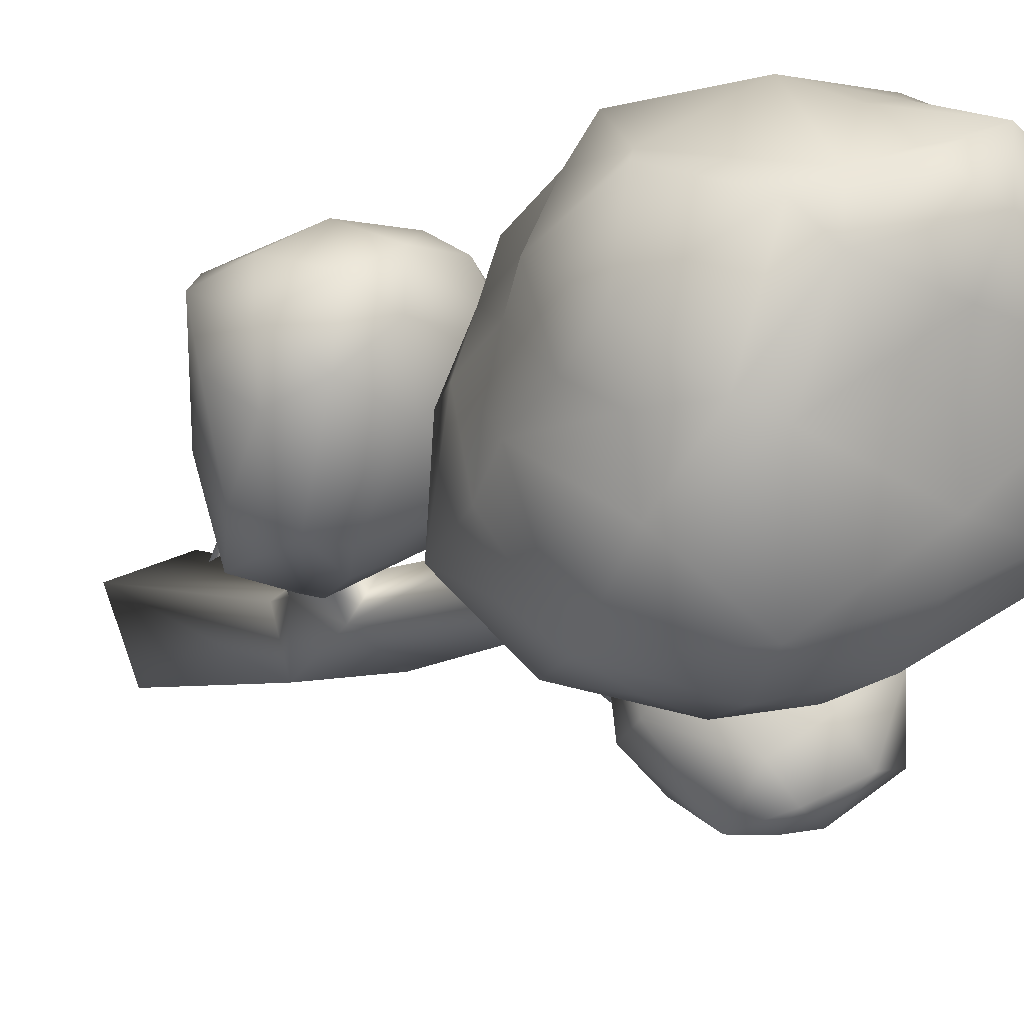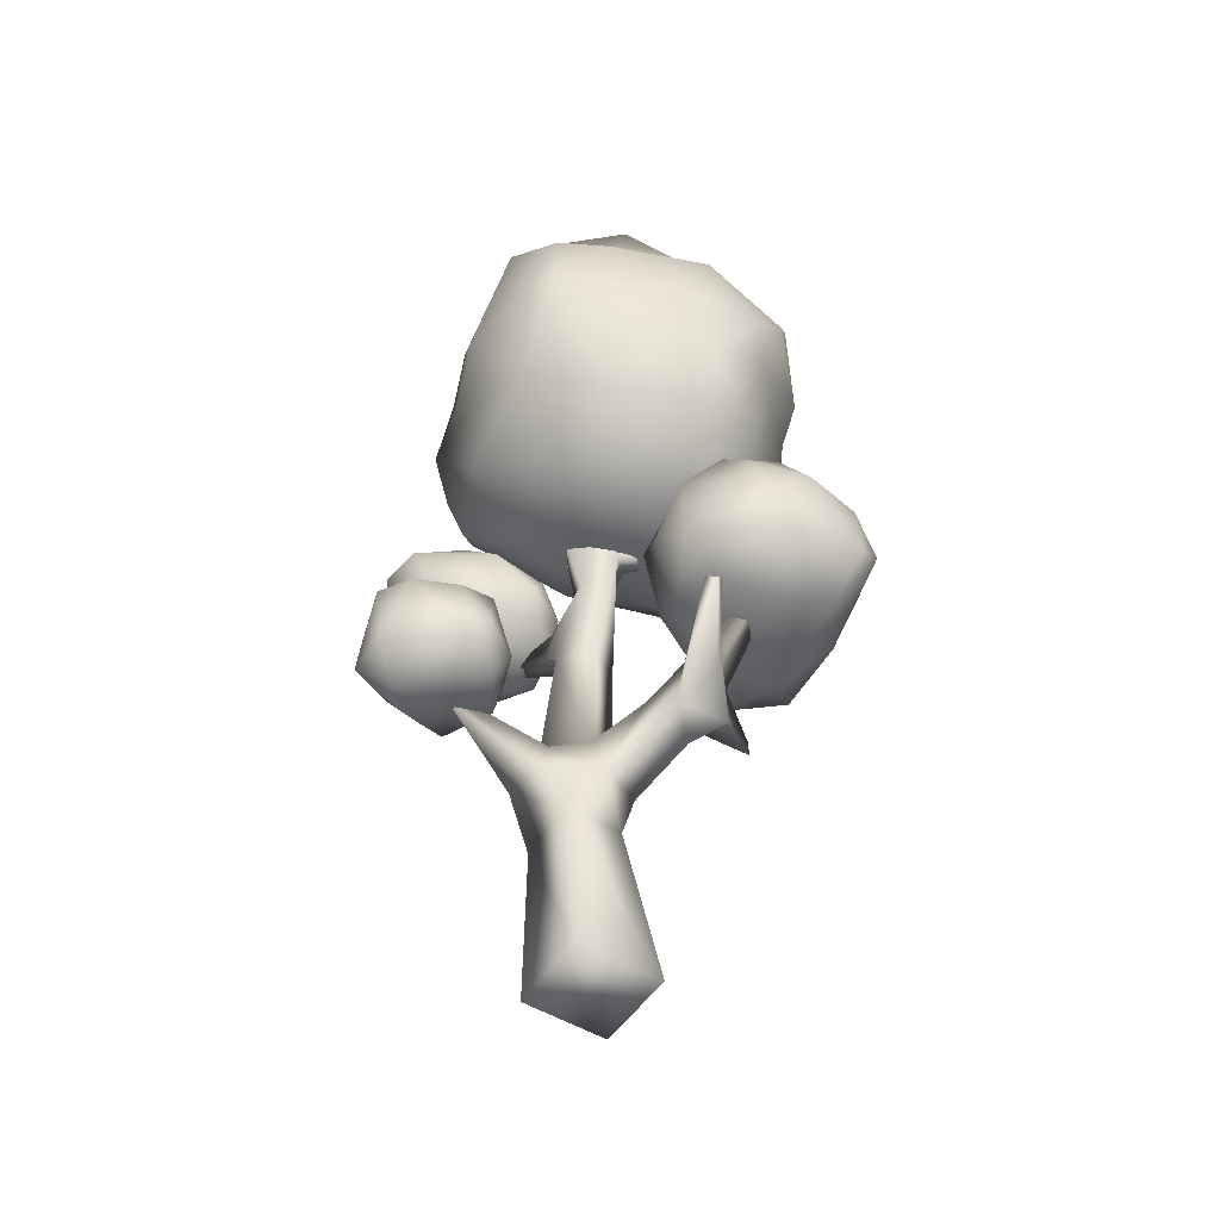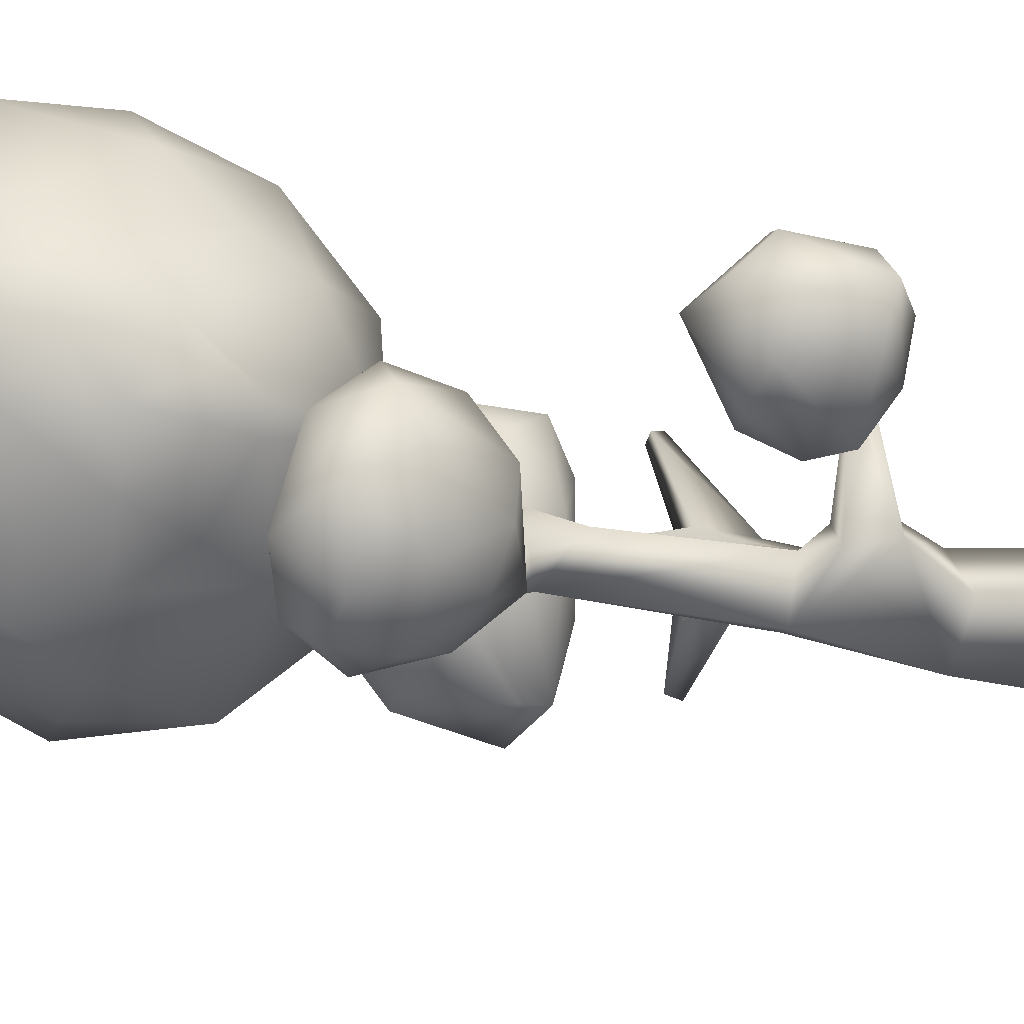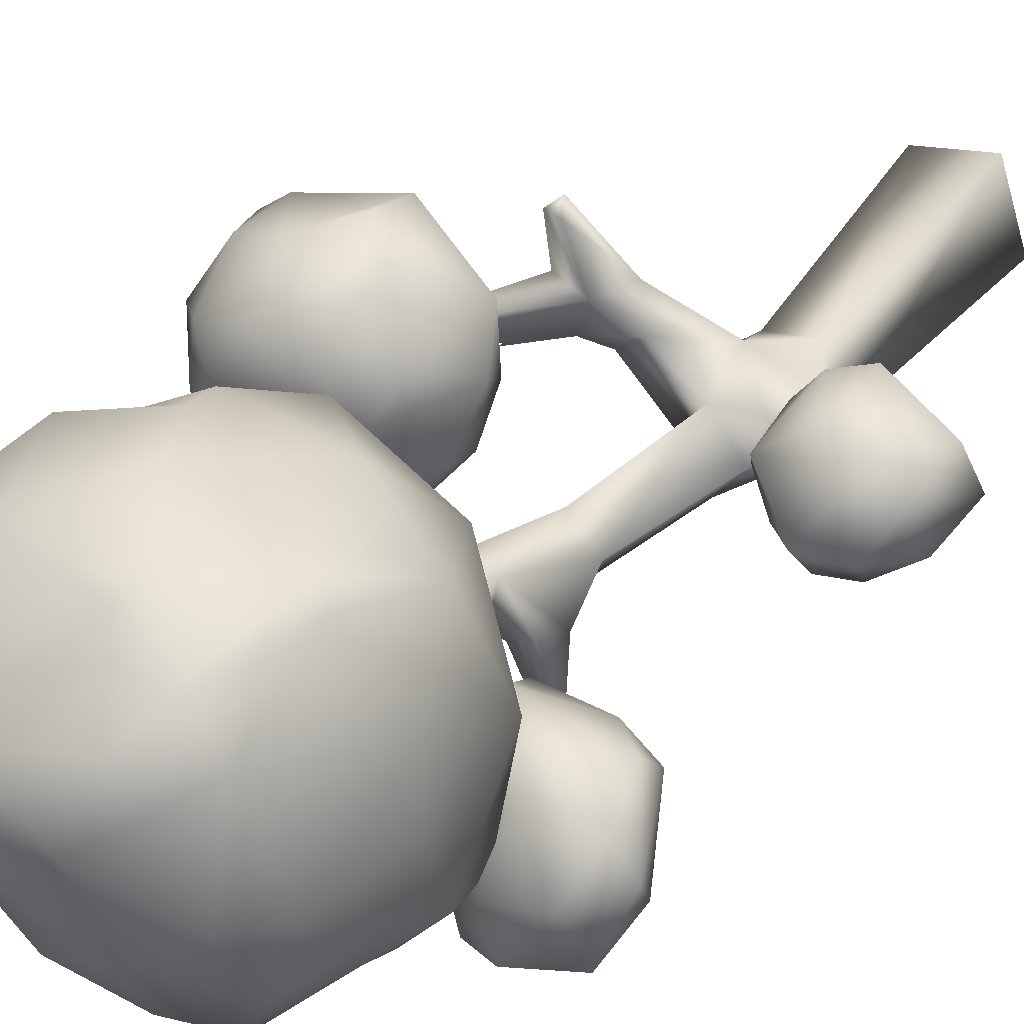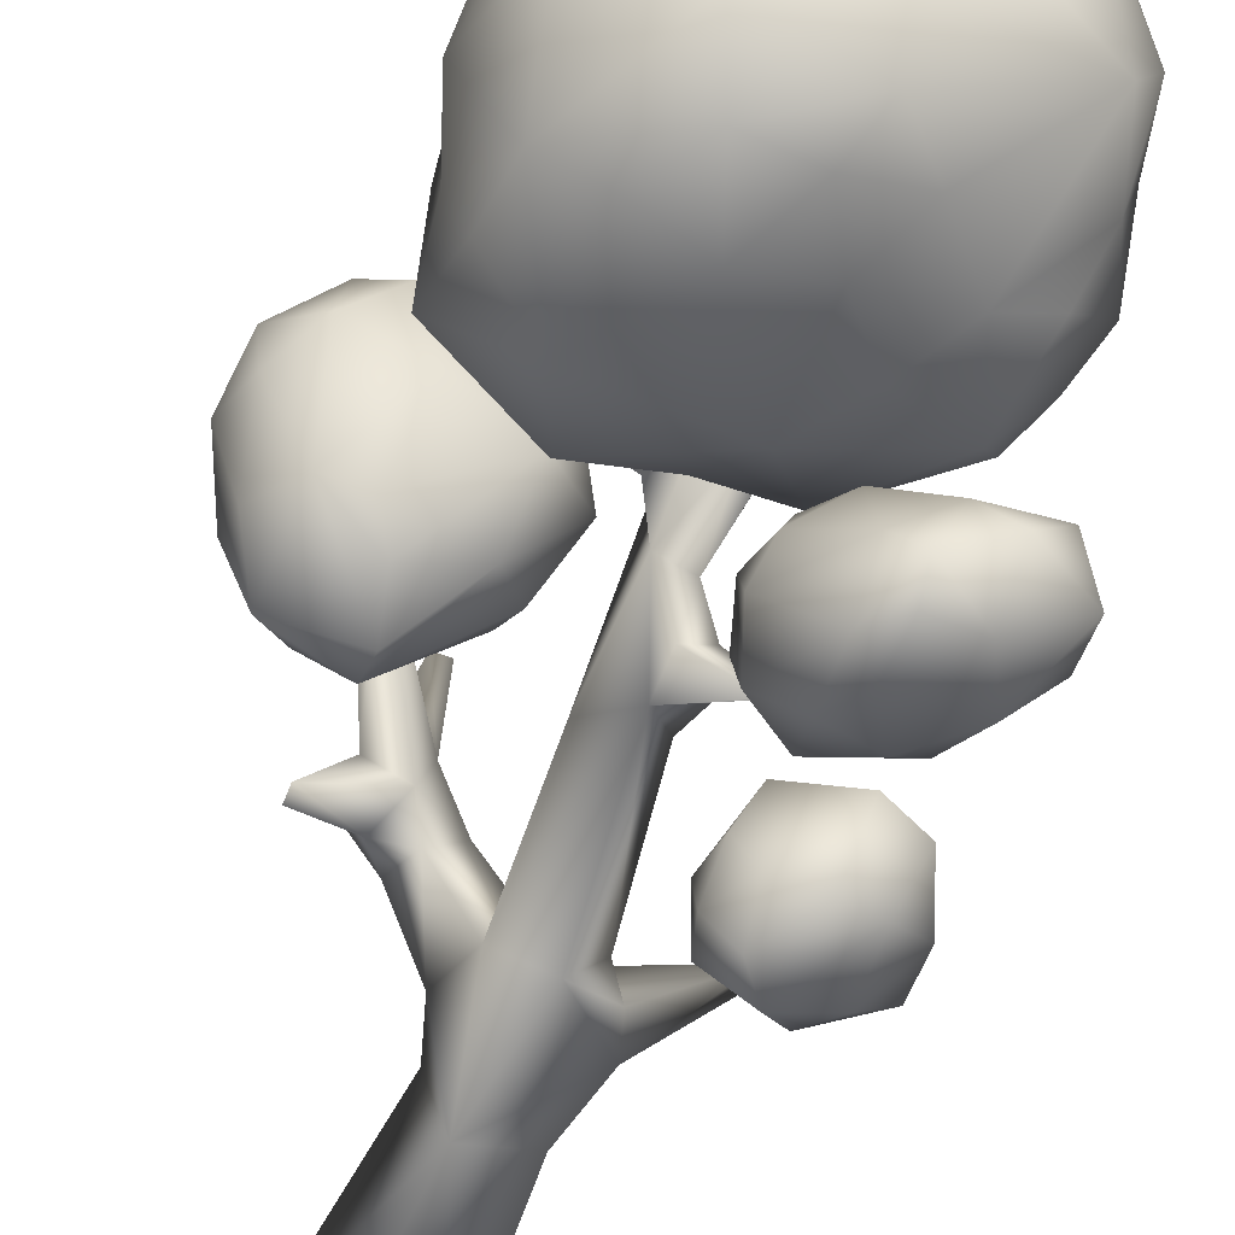
<metadata>
{"format":"obj","ext":"obj","renderer":"f3d","projection":"perspective","resolution":1024,"background":"white","views":[{"elev":-9.1,"azim":145.8,"up":"+Z"},{"elev":-52.0,"azim":-11.1,"up":"+Y"},{"elev":-39.5,"azim":-104.0,"up":"+Z"},{"elev":42.3,"azim":-138.3,"up":"+Z"},{"elev":-66.6,"azim":160.5,"up":"+Z"}]}
</metadata>
<code>
v -1.741 1 -1.291
v -1.752 4.242 -1.878
v -0.4784 3.045 -1.201
v -0.4832 3.129 -1.183
v -0.9614 3.293 -0.1538
v -0.8683 3.293 -0.1518
v -0.4792 3.939 -0.6116
v -0.5017 3.947 -0.7129
v -0.7822 4.639 -1.063
v -0.8112 4.728 -1.018
v -0.8082 4.728 -1.111
v -1.853 4.841 -1.187
v -1.807 4.917 -1.177
v -1.297 5.826 -0.7356
v -1.336 5.849 -0.8168
v -1.252 5.849 -0.8572
v -2.249 2.881 -0.9319
v -1.731 2.539 -1.086
v -1.854 2.539 -1.301
v -1.789 2.776 -1.339
v -1.666 2.776 -1.123
v -2.269 2.796 -0.9204
v -1.271 4.712 -1.007
v -1.498 4.837 -1.07
v -1.335 4.731 -1.176
v -1.213 5.826 -0.7759
v -1.611 4.63 -1.053
v -1.576 4.63 -1.2
v -1.496 4.756 -1.181
v -1.428 4.805 -0.9237
v -1.219 4.546 -1.155
v -1.292 4.515 -1.015
v -1.505 4.269 -1.099
v -1.5 4.324 -1.287
v -1.318 4.357 -1.285
v -1.654 4.007 -1.494
v -1.464 4.182 -1.548
v -1.617 4.182 -1.442
v -1.827 4.243 -1.829
v -0.7983 2.922 -0.9968
v -0.6991 3.132 -0.8177
v -0.6766 2.922 -0.8772
v -0.8182 2.97 -0.5295
v -1.018 2.839 -0.7034
v -0.9771 3.128 -0.6636
v -0.7666 3.121 -0.6254
v -0.916 3.217 -0.09798
v -0.9078 3.119 -0.9
v -0.4198 3.908 -0.6915
v -1.152 2.553 -1.235
v -1.363 2.553 -1.027
v -1.253 2.865 -1.381
v -0.9036 2.765 -0.9435
v -1.162 2.967 -0.859
v -0.9891 2.962 -1.026
v -1.429 2.868 -1.13
v -1.689 2.927 -1.31
v -1.518 2.927 -1.572
v -1.251 3.743 -1.367
v -1.394 3.743 -1.149
v -1.612 3.758 -1.291
v -1.458 3.942 -1.532
v -1.256 1 -1.484
v -1.059 1 -1.001
v -1.55 1 -0.8057
v -1.714 2.204 -1.423
v -1.367 2.204 -1.562
v -1.229 2.26 -1.218
v -1.577 2.26 -1.079
v -1.611 4.63 -1.053
v -1.576 4.63 -1.2
v -1.496 4.756 -1.181
v -1.53 4.756 -1.034
v -0.9426 6.724 -0.9453
v -1.86 6.537 -1.448
v -1.46 6.451 -1.645
v -2.316 5.928 -1.359
v -1.386 6.644 -1.394
v -0.8446 6.324 -1.839
v -1.595 6.844 -0.7748
v -0.9713 5.978 -2.007
v -0.4453 5.669 -1.844
v -1.347 4.637 -1.265
v -0.8909 4.602 -1.421
v -1.493 5.596 -1.879
v -0.8377 6.691 -0.2766
v -0.2635 5.511 -0.6559
v -0.3085 6.209 -0.2268
v -0.2658 5.386 -0.9465
v -0.9902 4.657 -0.2023
v -0.2165 5.692 -0.4676
v -0.4085 5.446 -0.3644
v -0.5257 4.956 -0.472
v -0.5227 5.508 -0.07377
v -2.175 6.364 -0.1017
v -1.692 5.566 0.1569
v -2.285 5.306 -0.634
v -2.384 5.637 -0.8421
v -1.691 4.632 -0.4463
v -0.9064 5.153 0.1089
v -0.9255 5.315 0.1353
v -2.371 5.645 -0.3844
v -1.108 6.464 0.03985
v -2.046 5.738 0.1049
v -1.828 6.618 -0.07036
v -2.175 6.517 -0.807
v -1.777 4.605 -1.15
v -0.5797 5.658 0.1217
v -1.489 4.973 -1.728
v -1.562 6.142 0.2245
v -2.342 5.326 -1.398
v -2.252 4.977 -0.8365
v -1.513 6.248 0.1639
v -1.903 6.284 0.1073
v -2.386 5.979 -1.068
v -1.937 5.678 0.1806
v -2.048 5.128 -0.169
v -2.302 6.365 -1.169
v -2.142 5.14 -1.566
v -2.221 5.091 -1.454
v -1.535 5.029 0.03879
v -0.5586 4.617 -0.8012
v -1.16 4.481 -0.7793
v -2.458 5.583 -1.248
v -1.312 6.999 -0.4132
v -0.7834 6.751 -0.5779
v -1.29 6.738 -1.064
v -0.3575 6.197 -1.461
v -1.434 6.227 -1.892
v -0.2964 6.2 -1.085
v -1.107 5.569 -2.017
v -1.674 5.956 -1.836
v -1.773 6.811 -0.4478
v -0.6822 6.598 -1.15
v -1.721 6.737 -1.083
v -0.2894 5.286 -1.279
v -0.401 5.277 -1.606
v -1.739 5.296 -1.762
v -0.498 6.498 -1.061
v -0.199 5.939 -0.9335
v -1.322 5.939 -1.98
v -0.1696 5.646 -1.11
v -0.7501 5.664 -1.962
v -2.229 5.647 -1.572
v -0.6122 6.668 -0.4015
v -0.7353 5.049 -1.849
v -1.086 6.833 -0.2185
v -1.945 6.752 -0.8795
v -1.418 6.891 -0.07342
v -0.1716 6.266 -0.7509
v -2.163 6.379 -1.467
v -0.9118 6.236 0.1648
v -1.946 5.634 -1.794
v -1.187 5.668 0.2763
v -0.3218 4.924 -1.442
v -0.5512 5.07 -0.2252
v -1.2 6.919 -0.7409
v -0.3505 6.171 -0.1712
v -2.361 6.244 -0.8156
v -0.2863 5.146 -0.8113
v -0.01969 4.005 -1.146
v -0.5242 4.075 -1.381
v -0.4285 4.256 -1.288
v -0.2314 3.567 -0.8396
v -0.6436 3.554 -0.9846
v -0.5182 4.568 -0.838
v -0.168 4.583 -0.3136
v -0.4607 4.572 -0.1726
v -1.184 4.203 -0.7459
v 0.01578 3.843 -0.2062
v -0.1236 4.593 -0.7135
v -0.9228 4.469 -0.9995
v -0.5656 3.953 0.06337
v -0.5089 3.663 -0.04605
v -0.6832 4.343 -0.04074
v -0.8181 4.471 -0.1478
v -0.7647 4.085 -0.01087
v -0.3386 3.542 -1.071
v 0.002581 3.77 -0.8961
v -1.064 4.294 -0.2575
v -1.049 3.772 -0.2349
v -1.04 3.892 -0.9556
v 0.1419 4.071 -0.6501
v -0.2034 4.248 -1.271
v -0.8792 4.128 -1.229
v -1.179 3.97 -0.4563
v -0.9932 3.685 -0.7271
v -0.8447 3.6 -0.3894
v 0.09098 4.382 -0.4831
v -0.3211 4.242 -0.02163
v -0.1143 3.601 -0.382
v -0.5847 3.785 -1.422
v -0.3651 4.709 -0.4854
v -0.01442 4.202 -0.1924
v 0.04657 4.356 -0.8352
v -1.02 4.482 -0.4634
v 0.1271 3.925 -0.3049
v -0.1635 3.74 -1.35
v -0.5605 3.635 -1.388
v -0.4247 3.532 -0.4041
v -2.579 4.93 -2.074
v -2.61 4.627 -1.887
v -2.096 5.083 -1.891
v -1.639 4.281 -1.976
v -1.956 4.555 -2.329
v -2.378 4.533 -2.199
v -1.98 4.851 -2.357
v -1.964 5.021 -2.26
v -1.841 4.966 -2.078
v -2.256 5.126 -2.117
v -2.488 5.046 -1.698
v -1.833 4.898 -1.565
v -2.198 4.934 -1.459
v -1.61 4.731 -1.72
v -1.817 4.732 -2.352
v -2.525 4.789 -1.439
v -2.015 4.73 -1.298
v -2.663 4.753 -1.654
v -2.384 4.433 -1.395
v -1.561 4.482 -1.561
v -1.759 4.504 -1.351
v -2.119 4.28 -2.13
v -1.888 4.08 -1.889
v -2.332 4.219 -1.65
v -1.629 4.225 -1.61
v -2.09 4.215 -1.534
v -1.683 4.69 -1.449
v -1.548 4.567 -1.906
v -2.238 4.833 -2.319
v -1.837 4.354 -2.185
v -2.295 4.227 -1.91
v -2.101 3.304 -1.106
v -2.345 3.337 -1.211
v -2.674 3.497 -0.8602
v -2.567 3.275 -0.478
v -1.986 3.297 -0.8641
v -2.568 3.29 -1.15
v -2.743 3.305 -0.6312
v -2.277 3.302 -0.4907
v -2.124 3.043 -1.231
v -1.963 3.038 -1.005
v -2.804 2.848 -0.8361
v -2.694 2.892 -0.5952
v -1.951 3.019 -0.7192
v -2.11 3.016 -0.4749
v -2.007 2.848 -1.001
v -2.42 2.722 -1.039
v -2.064 2.8 -0.6437
v -2.589 2.712 -0.8101
v -2.424 3.612 -0.8496
v -2.081 3.439 -0.6571
v -2.787 3.171 -0.9613
v -2.258 2.861 -1.243
v -2.59 2.871 -1.057
v -2.276 2.88 -0.4352
v 0.6843 2.208 -0.7071
v 0.6599 2.13 -1.163
v 0.6601 2.197 -1.064
v 0.8164 2.192 -1.554
v 0.716 2.191 -0.7094
v 0.6899 2.114 -1.151
v 0.6919 2.18 -1.066
v 0.8465 2.176 -1.542
v 0.732 2.847 -1.063
v 0.8695 2.884 -1.41
v 0.7582 2.833 -1.054
v 0.8957 2.869 -1.4
f 16 23 25
f 15 30 14
f 14 23 26
f 53 40 42
f 38 33 34
f 15 25 24
f 59 35 32
f 17 18 21
f 17 19 22
f 22 19 18
f 61 60 33
f 67 52 50
f 33 60 32
f 60 59 32
f 67 58 52
f 21 51 56
f 16 14 26
f 18 69 51
f 69 68 51
f 21 18 51
f 54 48 55
f 36 33 38
f 30 27 33
f 20 57 58
f 7 49 8
f 51 68 50
f 68 67 50
f 19 20 58
f 44 42 43
f 5 47 6
f 30 24 27
f 28 29 34
f 29 35 34
f 29 25 35
f 72 24 29
f 73 27 24
f 19 69 18
f 25 29 24
f 70 28 27
f 71 29 28
f 62 35 59
f 19 67 66
f 63 65 1
f 30 33 32
f 46 42 41
f 57 21 56
f 37 34 35
f 34 27 28
f 40 55 48
f 23 30 32
f 13 71 12
f 13 73 72
f 13 70 73
f 9 32 31
f 10 32 9
f 11 23 10
f 11 31 25
f 39 62 36
f 39 37 2
f 39 36 38
f 4 48 41
f 4 42 3
f 4 40 48
f 47 44 43
f 5 44 47
f 6 45 5
f 6 43 46
f 49 46 41
f 8 45 7
f 8 41 48
f 44 50 53
f 54 51 44
f 55 56 54
f 55 50 52
f 60 52 59
f 61 56 60
f 62 57 61
f 62 52 58
f 67 1 66
f 67 64 63
f 69 64 68
f 66 65 69
f 16 26 23
f 16 25 15
f 14 30 23
f 15 24 30
f 17 22 18
f 17 21 20
f 17 20 19
f 16 15 14
f 54 45 48
f 36 61 33
f 11 10 9
f 44 53 42
f 72 73 24
f 73 70 27
f 19 66 69
f 70 71 28
f 71 72 29
f 62 37 35
f 19 58 67
f 63 64 65
f 44 45 54
f 62 61 36
f 46 43 42
f 57 20 21
f 37 38 34
f 34 33 27
f 40 53 55
f 32 35 31
f 25 31 35
f 12 71 70
f 13 72 71
f 13 12 70
f 10 23 32
f 11 25 23
f 11 9 31
f 39 2 62
f 2 37 62
f 39 38 37
f 4 41 42
f 3 42 40
f 4 3 40
f 5 45 44
f 6 46 45
f 6 47 43
f 49 7 46
f 7 45 46
f 8 48 45
f 8 49 41
f 44 51 50
f 54 56 51
f 55 52 56
f 55 53 50
f 60 56 52
f 61 57 56
f 62 58 57
f 62 59 52
f 67 63 1
f 67 68 64
f 69 65 64
f 66 1 65
f 155 122 84
f 152 103 113
f 151 77 118
f 156 92 94
f 147 86 126
f 131 81 143
f 149 147 125
f 160 93 122
f 74 157 126
f 86 147 149
f 95 104 114
f 90 100 121
f 137 82 136
f 150 88 91
f 150 91 140
f 108 94 158
f 102 95 159
f 160 89 87
f 153 85 138
f 75 78 76
f 135 80 127
f 106 95 133
f 138 85 109
f 123 83 84
f 101 108 154
f 75 148 135
f 78 75 135
f 77 124 115
f 77 144 124
f 78 135 127
f 78 79 76
f 152 158 86
f 133 105 149
f 79 134 128
f 135 148 80
f 133 95 105
f 81 131 141
f 103 86 149
f 136 142 89
f 153 132 85
f 155 136 160
f 82 137 146
f 84 83 109
f 85 131 109
f 86 145 126
f 103 152 86
f 80 148 133
f 107 83 123
f 149 105 113
f 122 93 90
f 104 95 102
f 103 149 113
f 87 92 93
f 124 98 115
f 152 110 154
f 121 154 96
f 101 100 94
f 91 158 94
f 92 91 94
f 88 150 145
f 136 155 137
f 155 160 122
f 93 156 90
f 100 90 156
f 156 93 92
f 77 151 153
f 98 102 159
f 79 78 134
f 105 95 114
f 87 91 92
f 89 142 87
f 140 91 87
f 160 87 93
f 87 142 140
f 91 88 158
f 133 148 106
f 96 116 117
f 158 152 108
f 86 158 88
f 88 145 86
f 98 124 97
f 97 124 112
f 160 136 89
f 83 107 109
f 123 90 99
f 123 84 122
f 90 123 122
f 75 151 148
f 102 98 97
f 110 152 113
f 154 121 101
f 157 74 127
f 152 154 108
f 101 94 108
f 121 100 101
f 94 100 156
f 120 124 111
f 118 159 106
f 116 110 114
f 115 159 118
f 114 110 113
f 121 117 99
f 107 120 119
f 99 90 121
f 107 123 99
f 95 106 159
f 104 116 114
f 77 115 118
f 120 112 124
f 105 114 113
f 117 121 96
f 119 153 138
f 111 124 144
f 119 109 107
f 148 118 106
f 117 116 104
f 97 117 102
f 98 159 115
f 112 107 99
f 120 111 119
f 117 112 99
f 112 120 107
f 117 104 102
f 154 110 96
f 125 157 80
f 125 147 126
f 76 129 151
f 132 153 151
f 76 79 129
f 128 134 139
f 96 110 116
f 109 119 138
f 153 119 144
f 111 144 119
f 151 118 148
f 117 97 112
f 75 76 151
f 129 132 151
f 134 127 74
f 146 155 84
f 130 128 139
f 129 81 141
f 130 140 142
f 131 146 109
f 132 129 141
f 144 77 153
f 145 139 126
f 149 125 133
f 82 128 142
f 143 146 131
f 157 127 80
f 142 136 82
f 133 125 80
f 130 150 140
f 129 79 81
f 82 146 143
f 150 130 139
f 141 131 85
f 85 132 141
f 157 125 126
f 145 150 139
f 78 127 134
f 155 146 137
f 134 74 126
f 134 126 139
f 146 84 109
f 79 128 82
f 82 143 81
f 128 130 142
f 81 79 82
f 164 200 165
f 163 184 162
f 198 179 178
f 161 183 179
f 179 198 161
f 192 185 162
f 183 161 195
f 192 162 184
f 196 172 169
f 184 163 166
f 167 190 194
f 181 187 188
f 175 168 176
f 196 169 186
f 171 195 184
f 166 163 172
f 174 200 191
f 172 196 166
f 199 187 182
f 178 179 164
f 199 192 198
f 165 178 164
f 185 192 199
f 167 194 189
f 170 194 190
f 171 184 166
f 169 172 185
f 162 185 172
f 163 162 172
f 182 169 185
f 181 186 187
f 173 177 181
f 184 198 192
f 181 188 174
f 161 198 184
f 182 185 199
f 181 180 186
f 173 190 175
f 165 199 178
f 177 176 180
f 177 173 175
f 187 199 165
f 180 196 186
f 175 176 177
f 177 180 181
f 176 168 196
f 173 174 190
f 170 197 194
f 170 190 174
f 190 167 168
f 168 175 190
f 198 178 199
f 167 189 171
f 167 171 193
f 173 181 174
f 174 188 200
f 180 176 196
f 186 169 182
f 186 182 187
f 164 191 200
f 191 179 197
f 187 165 188
f 191 164 179
f 200 188 165
f 170 191 197
f 168 167 193
f 197 189 194
f 197 183 189
f 183 195 189
f 196 168 193
f 166 196 193
f 161 184 195
f 171 166 193
f 189 195 171
f 197 179 183
f 174 191 170
f 201 229 206
f 213 211 216
f 202 206 231
f 209 215 208
f 209 208 203
f 215 205 207
f 210 201 211
f 201 218 211
f 218 201 202
f 203 208 210
f 229 201 210
f 211 213 203
f 211 203 210
f 204 215 228
f 205 229 207
f 205 222 206
f 201 206 202
f 207 229 208
f 229 205 206
f 205 230 222
f 209 228 215
f 215 207 208
f 204 230 215
f 210 208 229
f 202 224 218
f 224 219 218
f 219 221 217
f 219 226 221
f 221 220 227
f 221 225 220
f 225 204 228
f 225 223 204
f 223 230 204
f 223 222 230
f 223 231 222
f 225 228 220
f 226 223 225
f 224 226 219
f 222 231 206
f 221 227 217
f 219 217 216
f 218 219 216
f 220 228 214
f 220 214 227
f 217 227 212
f 213 217 212
f 213 212 203
f 216 217 213
f 214 228 209
f 212 214 209
f 212 209 203
f 227 214 212
f 218 216 211
f 230 205 215
f 231 224 202
f 223 224 231
f 221 226 225
f 223 226 224
f 249 255 243
f 248 249 247
f 248 247 246
f 249 243 242
f 247 249 242
f 247 242 254
f 247 254 253
f 247 253 246
f 248 246 244
f 245 248 244
f 245 244 251
f 243 255 235
f 246 253 240
f 241 246 240
f 241 240 232
f 245 251 239
f 255 245 239
f 255 239 235
f 243 235 238
f 242 243 238
f 242 238 252
f 254 252 237
f 240 237 233
f 240 233 232
f 241 232 236
f 244 241 236
f 244 236 251
f 235 239 251
f 235 251 250
f 234 238 235
f 234 235 250
f 237 252 234
f 233 237 234
f 233 234 250
f 232 233 250
f 251 236 232
f 251 232 250
f 252 238 234
f 246 241 244
f 253 237 240
f 253 254 237
f 254 242 252
f 255 248 245
f 255 249 248

</code>
